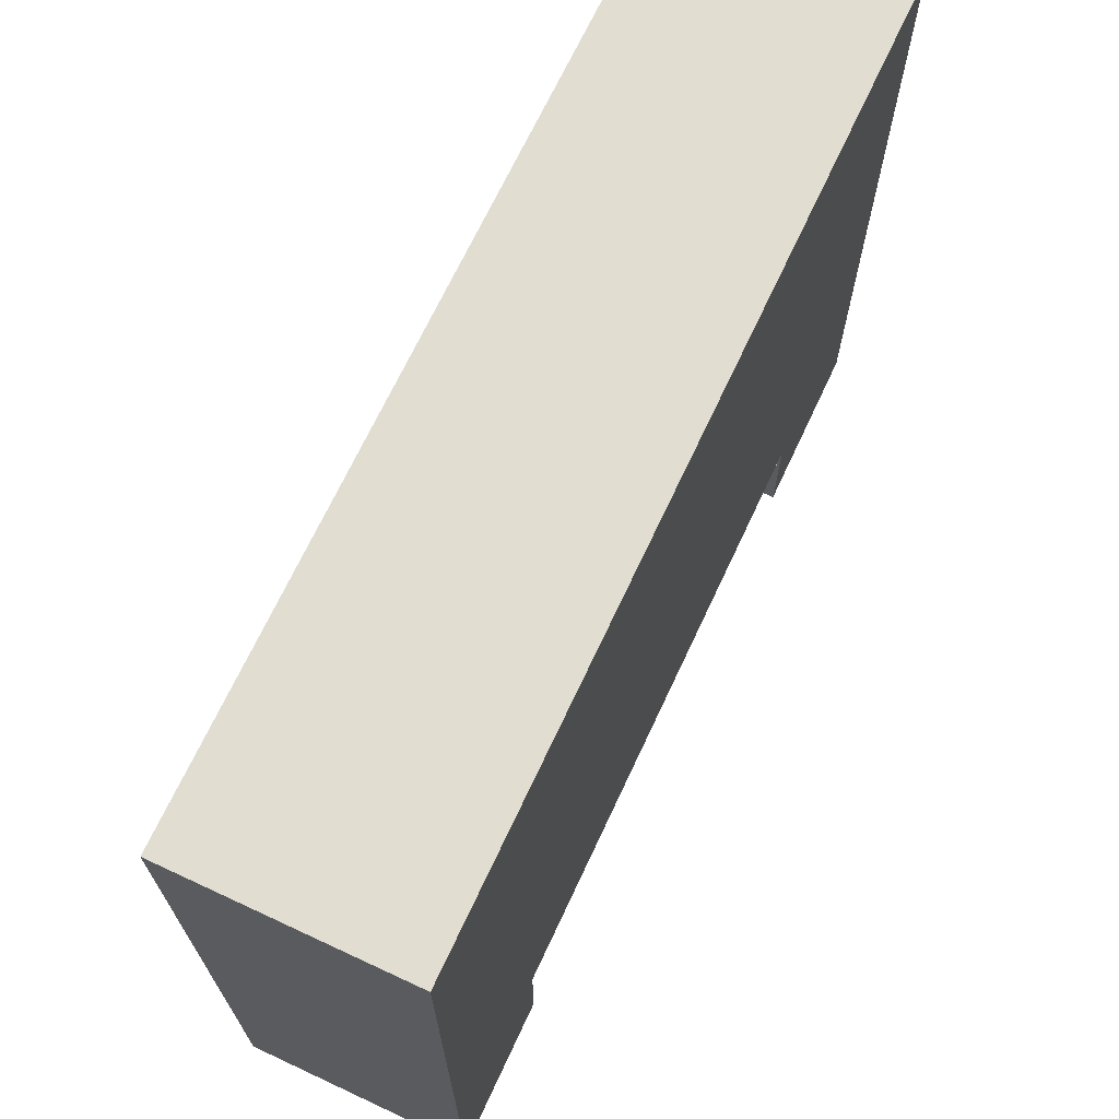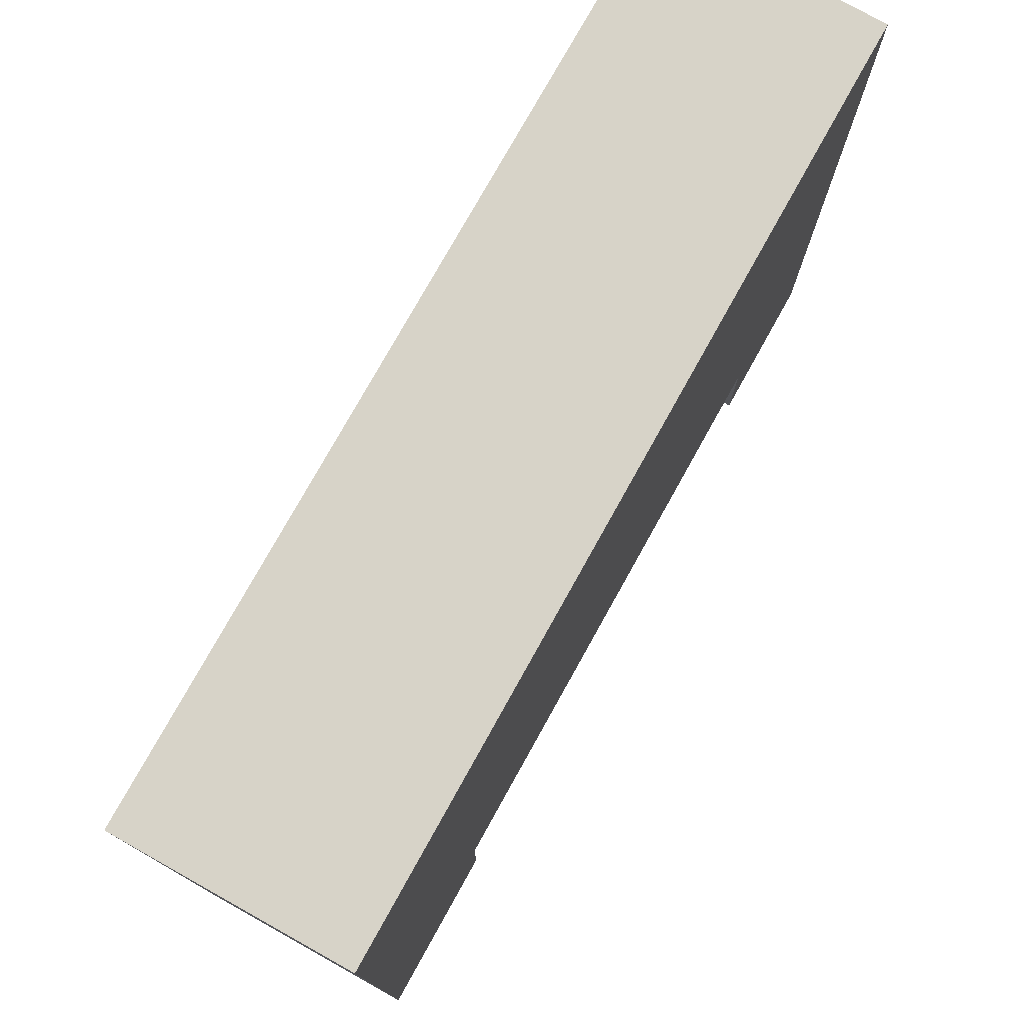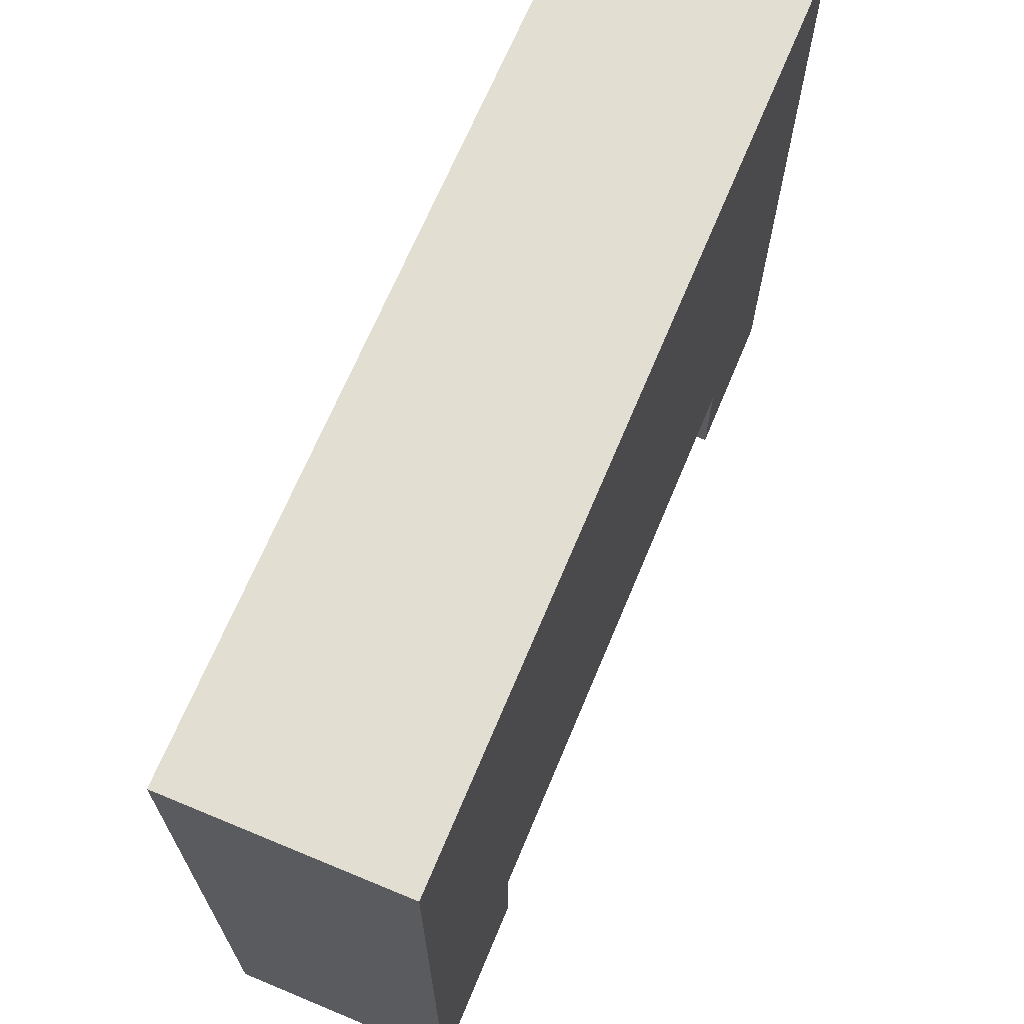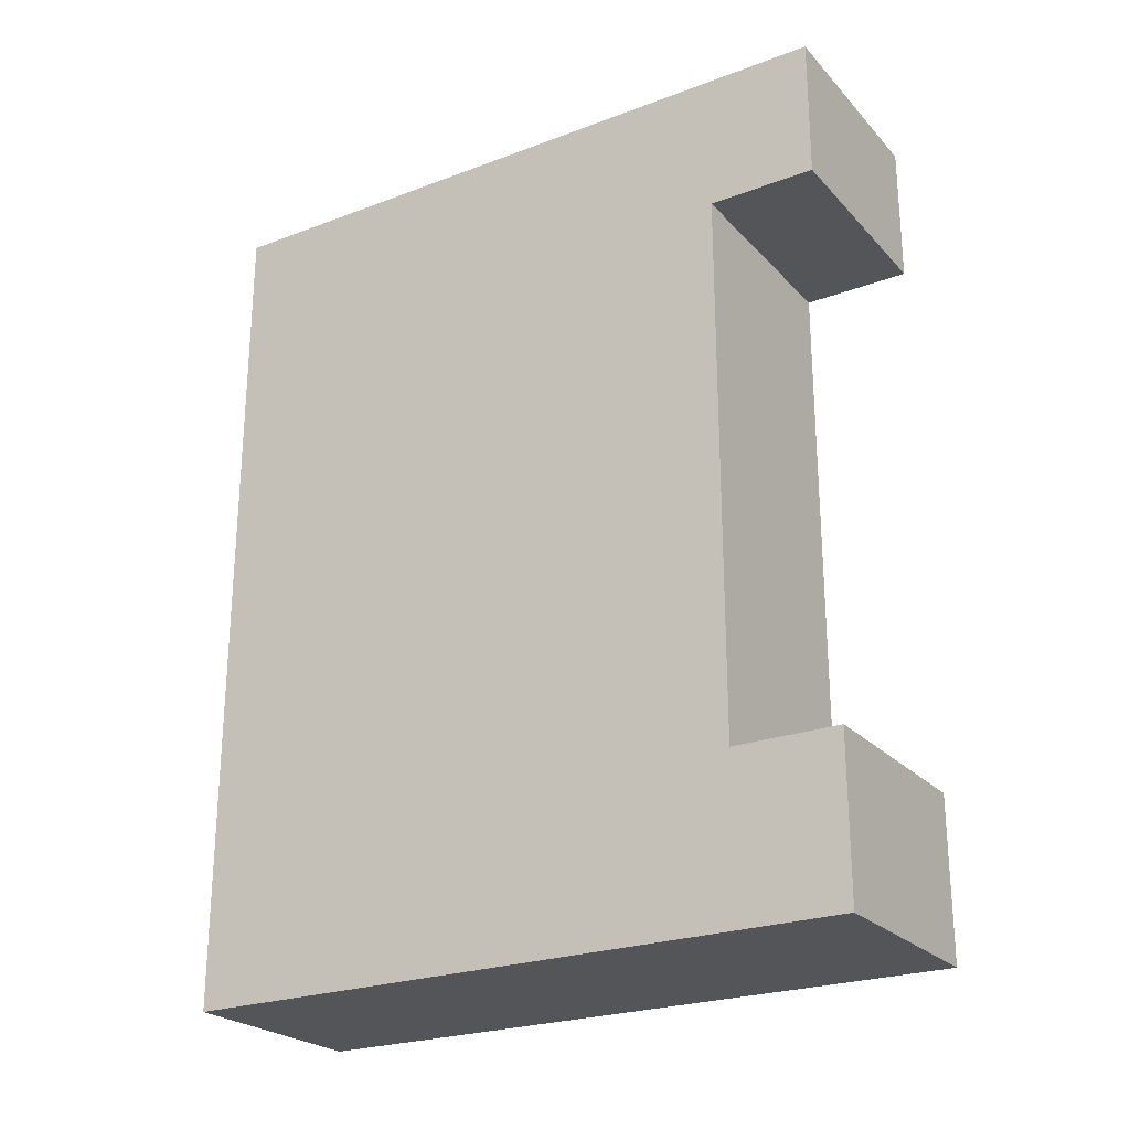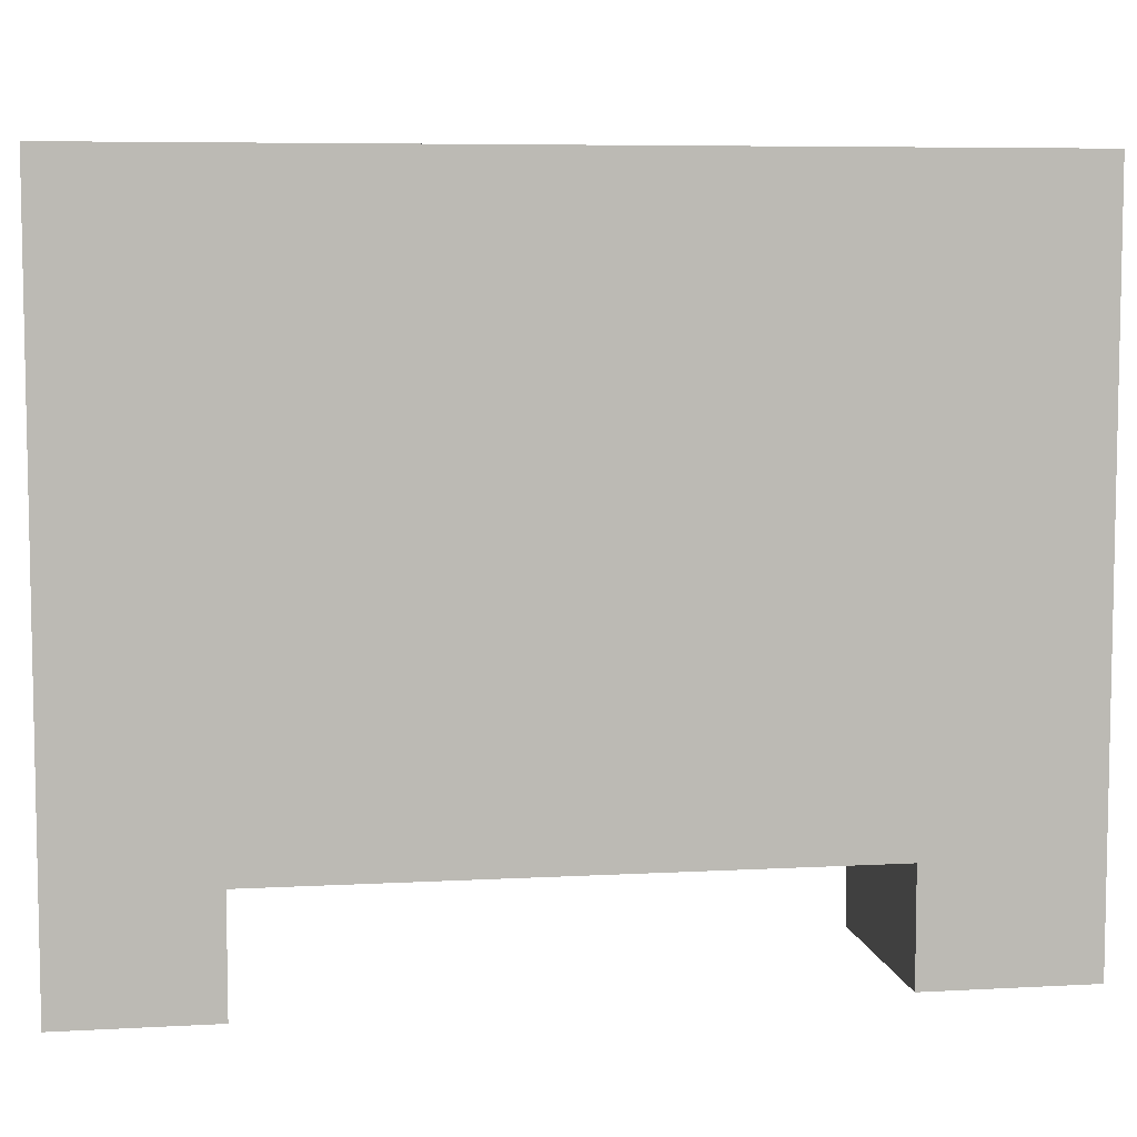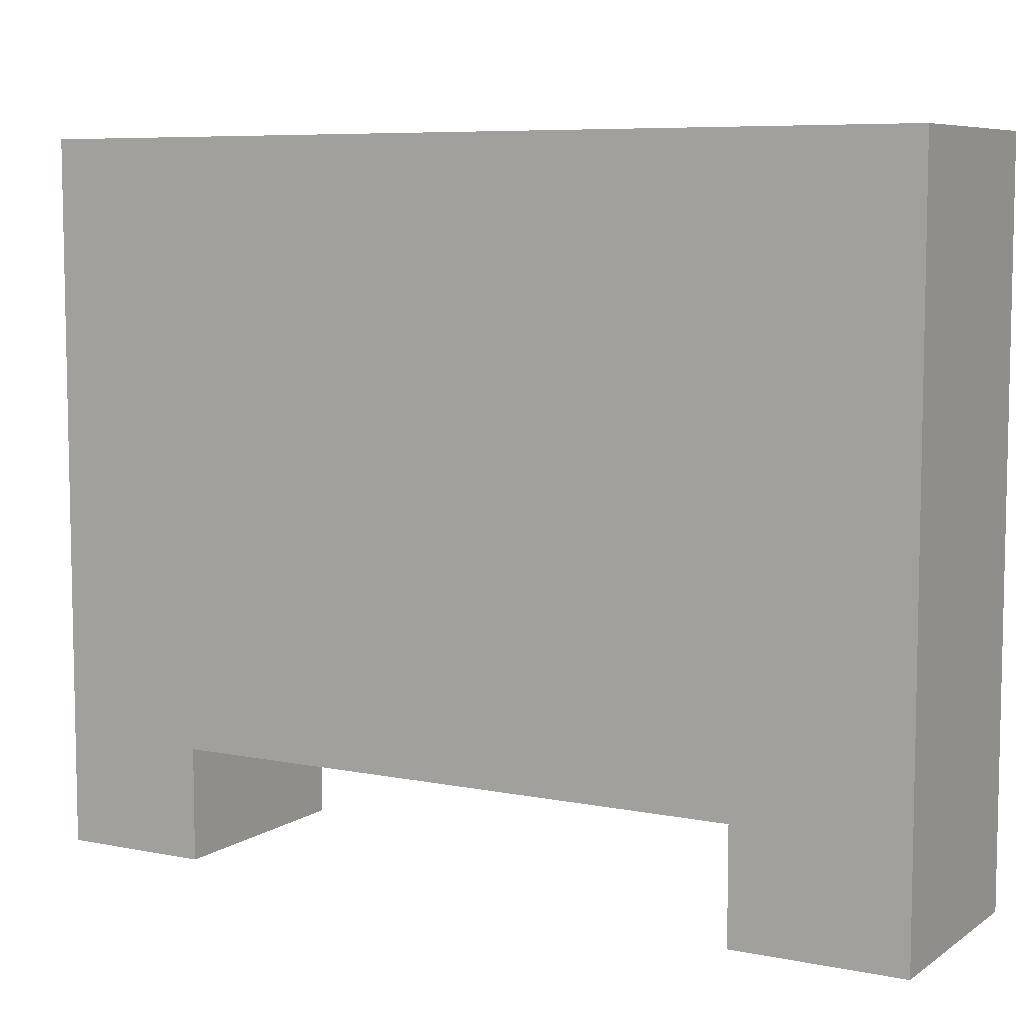
<metadata>
{"format":"obj","ext":"obj","renderer":"f3d","projection":"perspective","resolution":1024,"background":"white","views":[{"elev":68.8,"azim":-155.0,"up":"+Z"},{"elev":76.7,"azim":29.1,"up":"+Z"},{"elev":67.8,"azim":22.6,"up":"+Z"},{"elev":-24.4,"azim":121.7,"up":"+Y"},{"elev":6.8,"azim":-99.1,"up":"+Z"},{"elev":7.3,"azim":-60.3,"up":"+Z"}]}
</metadata>
<code>
o
v 5.8 4.8 -11
v 5.8 4.8 -7.2
v 5.8 4.9 -10.2
v 5.8 4.9 -7.3
v 5.8 5.6 -10.8
v 5.8 5.6 -10.4
v 5.8 5.7 -11
v 5.8 5.7 -10.8
v 5.8 5.7 -10.4
v 5.8 5.7 -10.3
v 5.8 6.8 -10.2
v 5.8 6.8 -10
v 5.8 6.9 -10.3
v 5.8 6.9 -10
v 5.8 6.9 -7.3
v 5.8 6.9 -7.2
v 5.8 8.8 -11
v 5.8 8.8 -10.8
v 5.8 8.8 -10.4
v 5.8 8.8 -10.3
v 5.8 8.8 -7.2
v 5.8 8.9 -10.9
v 5.8 8.9 -10.8
v 5.8 9.5 -10.9
v 5.8 9.5 -7.2
v 5.8 9.6 -11
v 5.8 9.6 -7.2
v 7 4.8 -11
v 7 4.8 -7.2
v 7 4.9 -10.9
v 7 4.9 -7.3
v 7 5.6 -10.9
v 7 5.6 -10.8
v 7 5.7 -11
v 7 5.7 -10.8
v 7 5.7 -10.4
v 7 5.7 -10.3
v 7 6.9 -7.3
v 7 6.9 -7.2
v 7 8.8 -11
v 7 8.8 -10.8
v 7 8.8 -10.4
v 7 8.8 -10.3
v 7 8.8 -7.2
v 7 8.9 -10.9
v 7 8.9 -10.8
v 7 9.5 -10.9
v 7 9.5 -7.2
v 7 9.6 -11
v 7 9.6 -7.2
v 5.8 4.8 -11
v 5.8 5.7 -11
v 5.8 8.8 -11
v 5.8 9.6 -11
v 7 4.8 -11
v 7 5.7 -11
v 7 8.8 -11
v 7 9.6 -11
v 5.8 5.7 -10.4
v 5.8 8.8 -10.4
v 7 5.7 -10.4
v 7 8.8 -10.4
v 5.8 4.8 -7.2
v 5.8 6.9 -7.2
v 5.8 8.8 -7.2
v 5.8 9.5 -7.2
v 5.8 9.6 -7.2
v 7 4.8 -7.2
v 7 6.9 -7.2
v 7 8.8 -7.2
v 7 9.5 -7.2
v 7 9.6 -7.2
v 5.8 4.8 -11
v 7 4.8 -11
v 5.8 4.8 -7.2
v 7 4.8 -7.2
v 5.8 8.8 -11
v 7 8.8 -11
v 5.8 8.8 -10.8
v 7 8.8 -10.8
v 5.8 8.8 -10.4
v 7 8.8 -10.4
v 5.8 5.7 -11
v 7 5.7 -11
v 5.8 5.7 -10.8
v 7 5.7 -10.8
v 5.8 5.7 -10.4
v 7 5.7 -10.4
v 5.8 9.6 -11
v 7 9.6 -11
v 5.8 9.6 -7.2
v 7 9.6 -7.2
f 1 2 3
f 3 2 4
f 1 3 5
f 5 3 6
f 1 5 7
f 5 6 8
f 7 5 8
f 6 3 9
f 8 6 9
f 9 3 10
f 3 4 11
f 10 3 11
f 11 4 12
f 9 10 13
f 10 11 13
f 11 12 13
f 12 4 14
f 13 12 14
f 4 2 15
f 14 4 15
f 15 2 16
f 9 13 19
f 13 14 20
f 14 15 20
f 19 13 20
f 15 16 20
f 20 16 21
f 17 18 22
f 18 19 23
f 22 18 23
f 19 20 23
f 20 21 23
f 17 22 24
f 22 23 24
f 23 21 25
f 24 23 25
f 17 24 26
f 24 25 26
f 26 25 27
f 30 29 28
f 31 29 30
f 32 30 28
f 32 31 30
f 33 31 32
f 34 32 28
f 34 33 32
f 35 31 33
f 35 33 34
f 36 31 35
f 37 31 36
f 38 29 31
f 38 31 37
f 39 29 38
f 42 37 36
f 43 38 37
f 43 39 38
f 43 37 42
f 44 39 43
f 45 41 40
f 46 42 41
f 46 41 45
f 46 43 42
f 46 44 43
f 47 45 40
f 47 46 45
f 48 44 46
f 48 46 47
f 49 47 40
f 49 48 47
f 50 48 49
f 51 52 55
f 55 52 56
f 53 54 57
f 57 54 58
f 59 60 61
f 61 60 62
f 68 64 63
f 69 65 64
f 69 64 68
f 70 66 65
f 70 65 69
f 71 67 66
f 71 66 70
f 72 67 71
f 73 74 75
f 75 74 76
f 77 78 79
f 79 78 80
f 79 80 81
f 81 80 82
f 85 84 83
f 86 84 85
f 87 86 85
f 88 86 87
f 91 90 89
f 92 90 91

</code>
